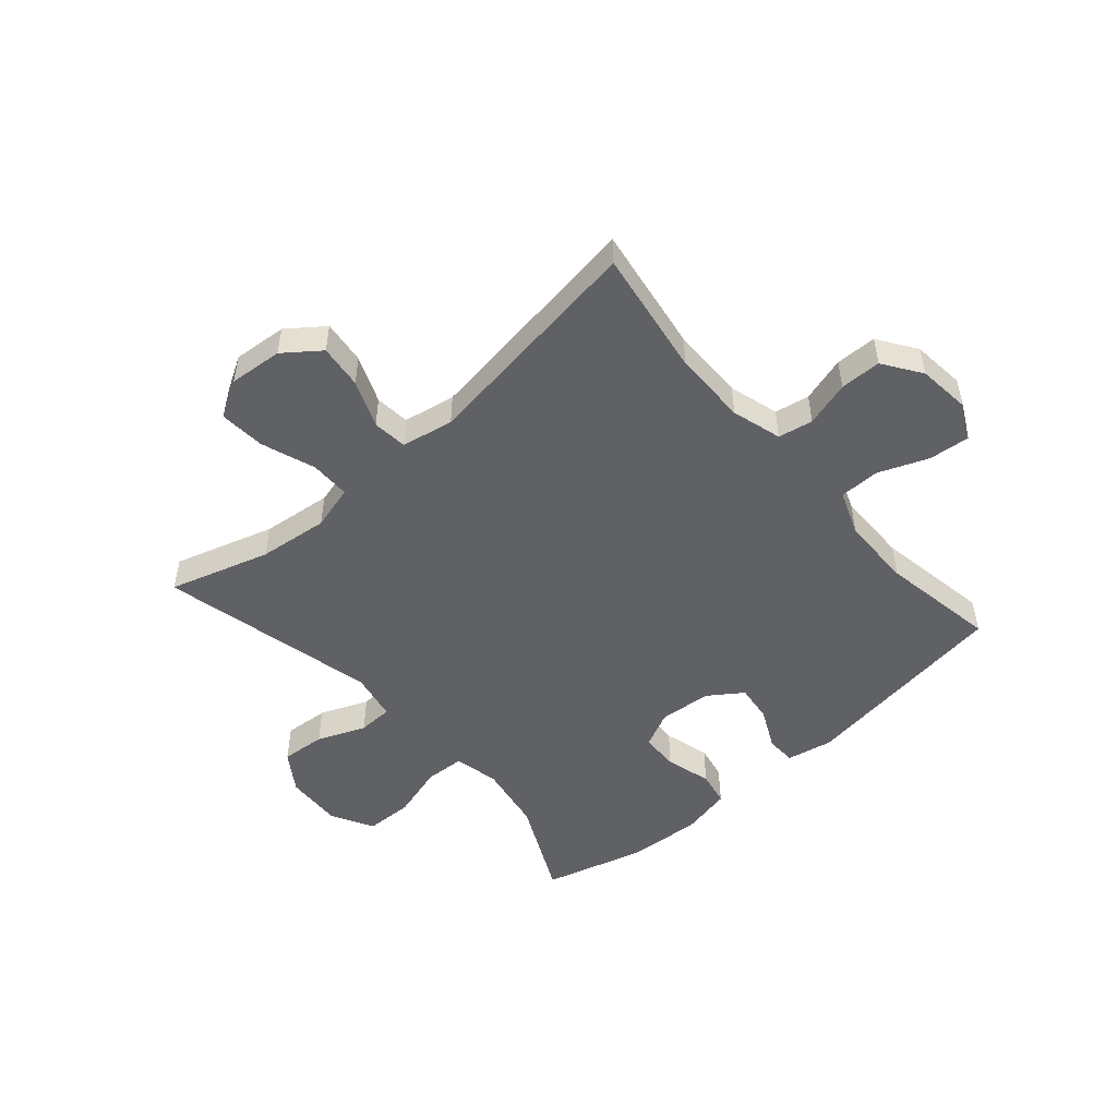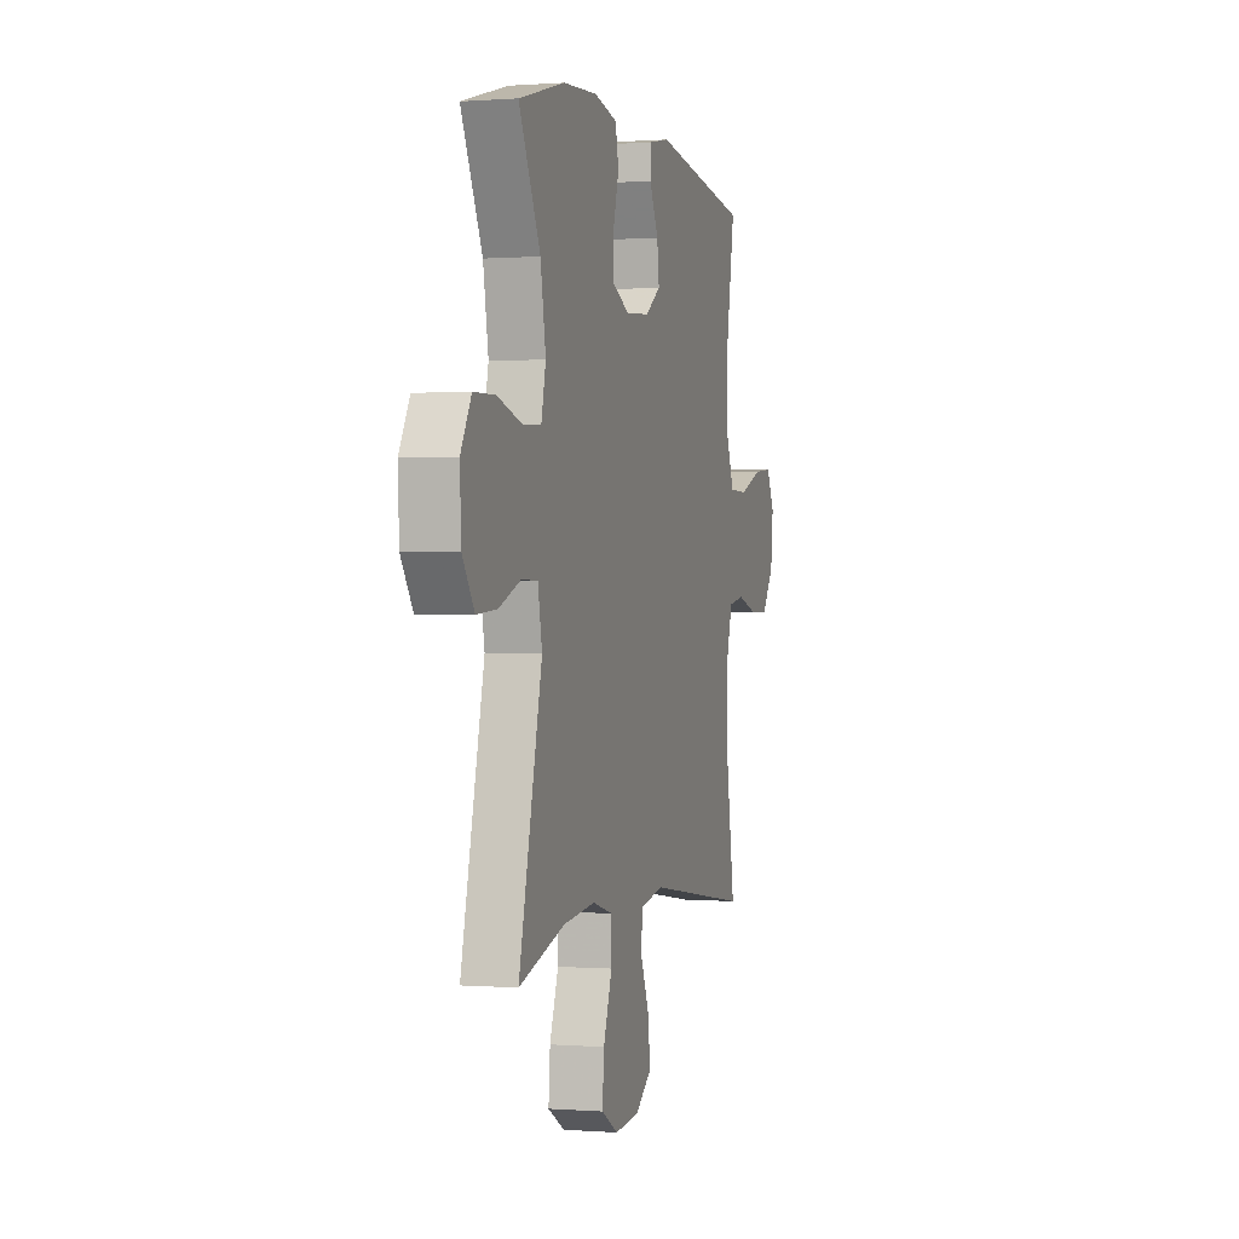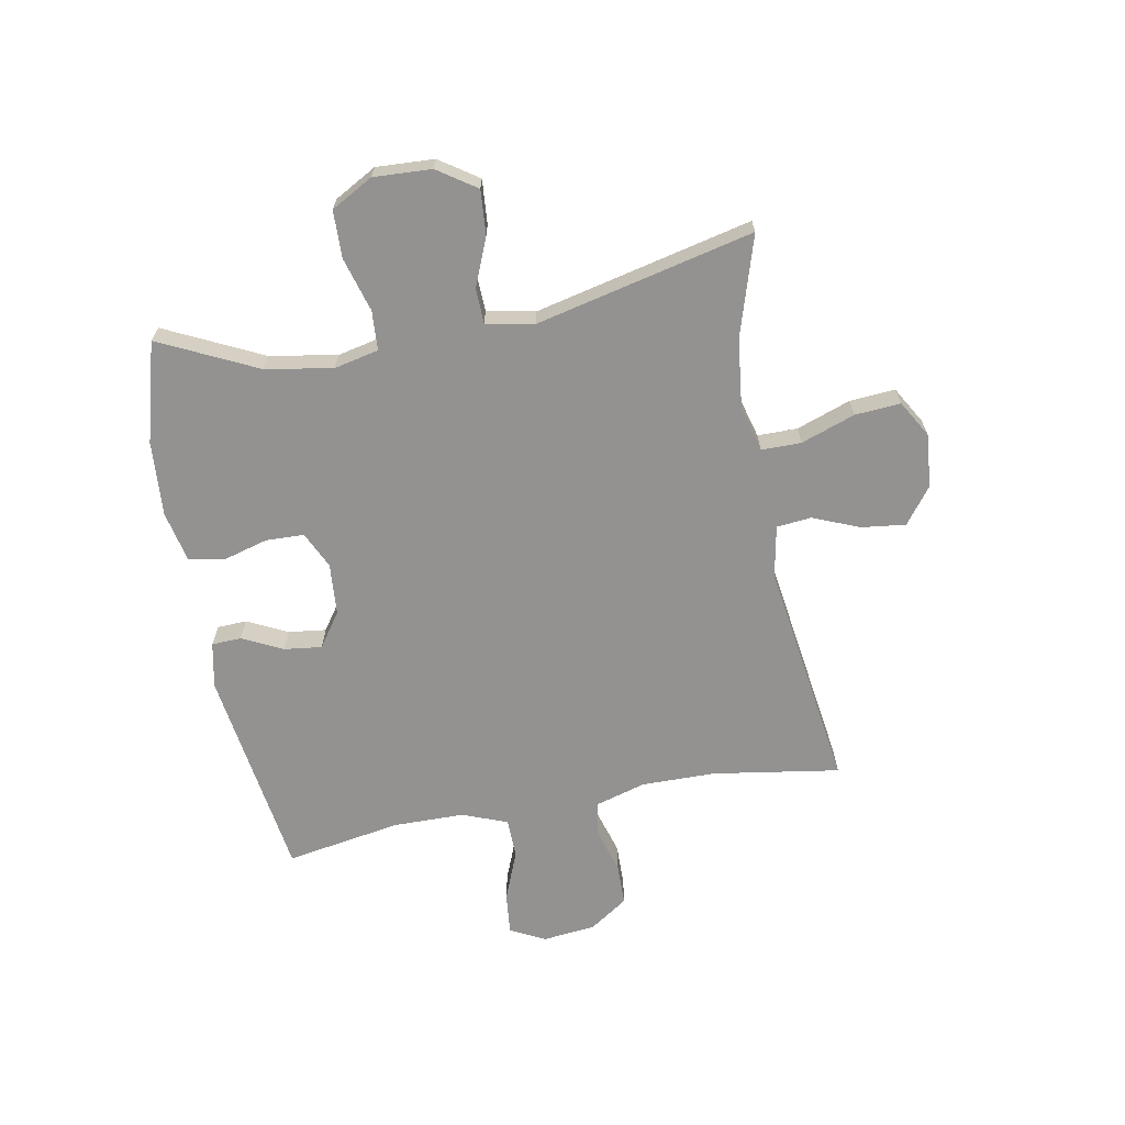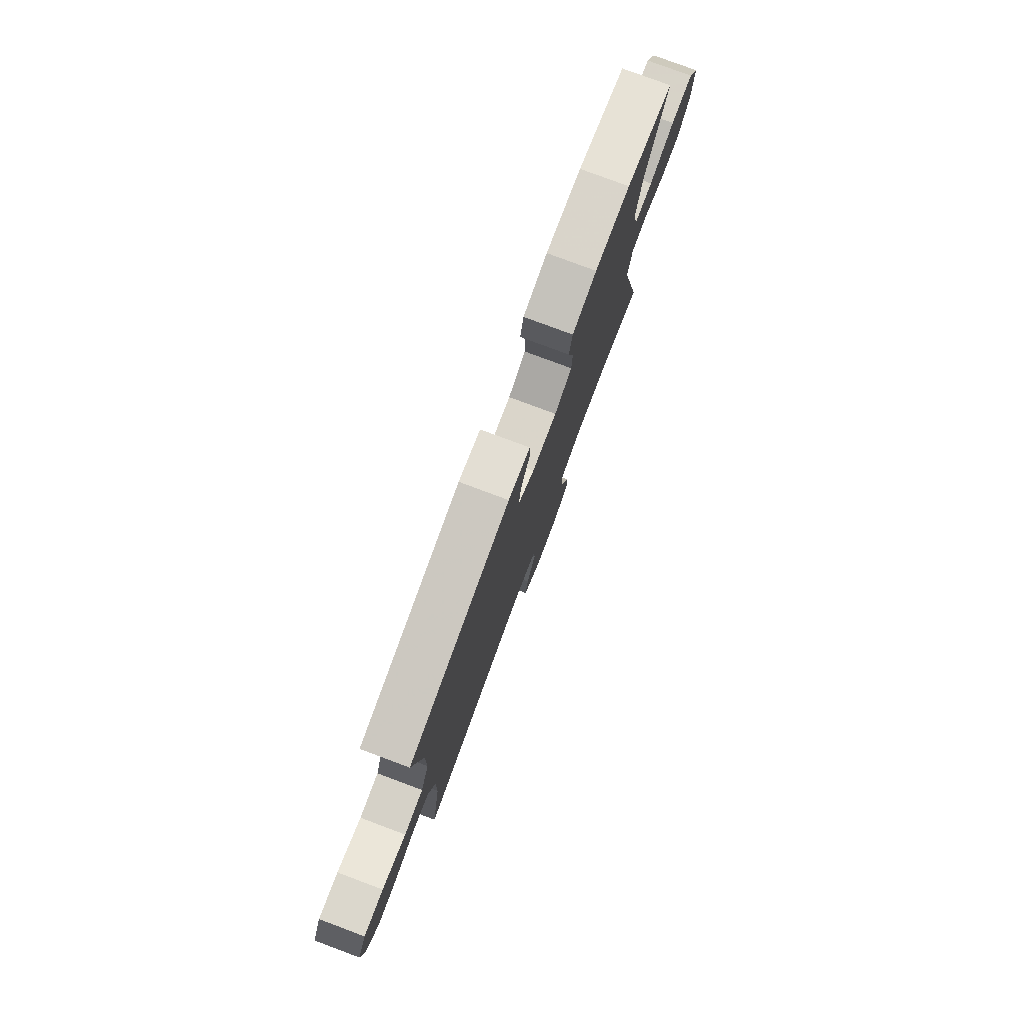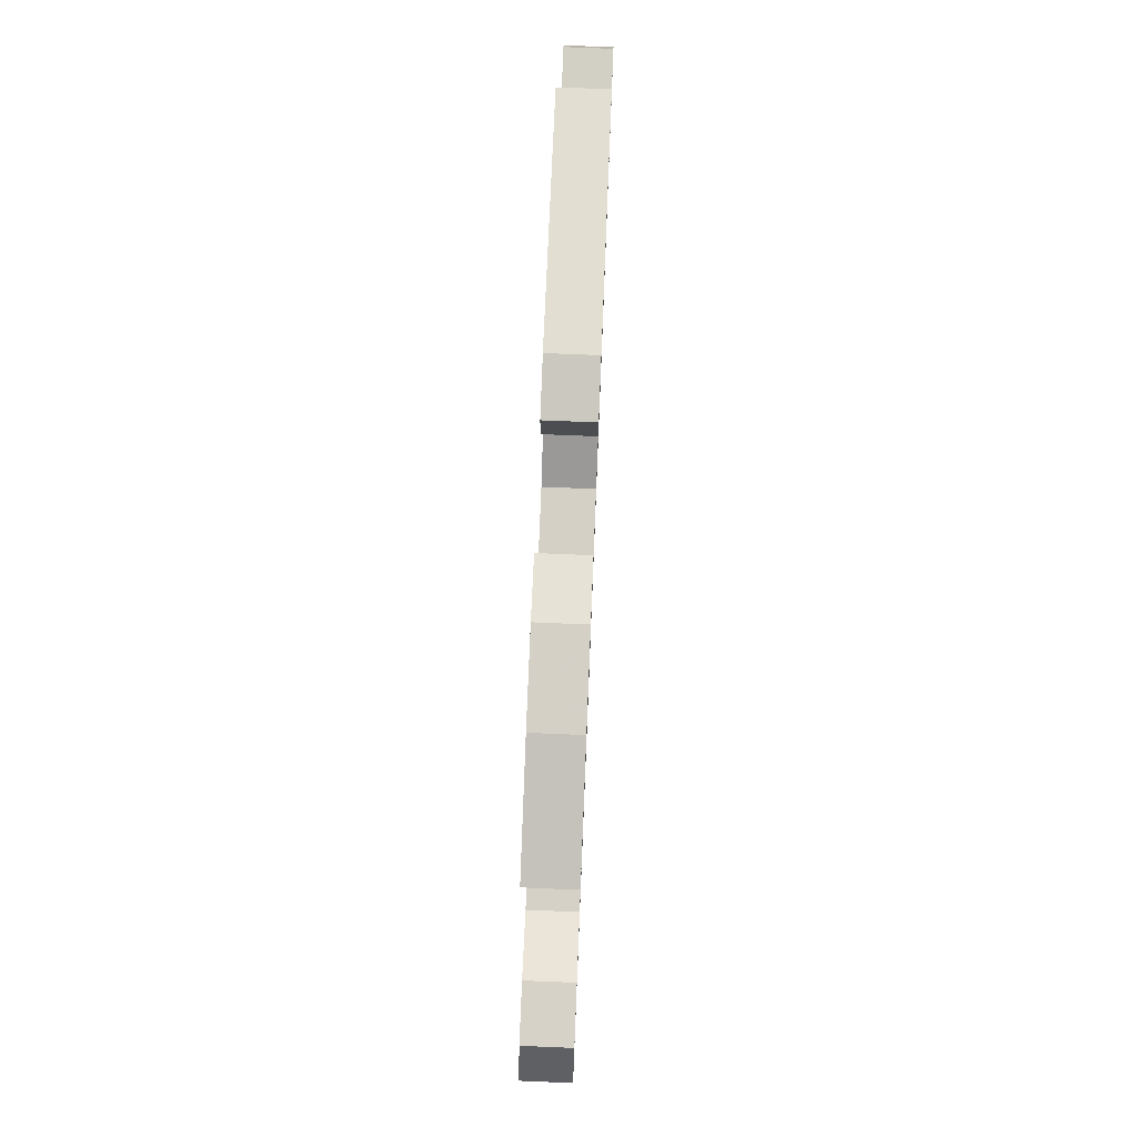
<metadata>
{"format":"obj","ext":"obj","renderer":"f3d","projection":"perspective","resolution":1024,"background":"white","views":[{"elev":-50.4,"azim":-138.9,"up":"+Y"},{"elev":0.2,"azim":106.2,"up":"+Z"},{"elev":-66.5,"azim":100.5,"up":"+Y"},{"elev":78.8,"azim":-69.5,"up":"+Z"},{"elev":76.1,"azim":92.3,"up":"+Z"}]}
</metadata>
<code>
v -0.5 0.07 0.5
v -0.133 0.07 0.553
v -0.054 0.07 0.537
v -0.052 0.07 0.486
v -0.086 0.07 0.416
v -0.094 0.07 0.351
v -0.035 0.07 0.31
v 0.055 0.07 0.303
v 0.118 0.07 0.333
v 0.12 0.07 0.399
v 0.098 0.07 0.478
v 0.11 0.07 0.538
v 0.198 0.07 0.557
v 0.327 0.07 0.548
v 0.5 0.07 0.5
v 0.419 0.07 0.332
v 0.399 0.07 0.215
v 0.416 0.07 0.138
v 0.484 0.07 0.134
v 0.577 0.07 0.161
v 0.659 0.07 0.159
v 0.699 0.07 0.087
v 0.694 0.07 -0.013
v 0.649 0.07 -0.08
v 0.572 0.07 -0.074
v 0.489 0.07 -0.04
v 0.429 0.07 -0.042
v 0.413 0.07 -0.125
v 0.5 0.07 -0.5
v 0.327 0.07 -0.447
v 0.206 0.07 -0.433
v 0.129 0.07 -0.454
v 0.129 0.07 -0.523
v 0.162 0.07 -0.616
v 0.168 0.07 -0.695
v 0.105 0.07 -0.732
v 0.012 0.07 -0.724
v -0.05 0.07 -0.677
v -0.041 0.07 -0.601
v -0.008 0.07 -0.52
v -0.014 0.07 -0.46
v -0.104 0.07 -0.443
v -0.5 0.07 -0.5
v -0.466 0.07 -0.281
v -0.465 0.07 -0.153
v -0.49 0.07 -0.067
v -0.55 0.07 -0.056
v -0.628 0.07 -0.079
v -0.699 0.07 -0.078
v -0.744 0.07 -0.012
v -0.754 0.07 0.079
v -0.723 0.07 0.14
v -0.652 0.07 0.133
v -0.566 0.07 0.099
v -0.497 0.07 0.1
v -0.467 0.07 0.178
v -0.466 0.07 0.301
v -0.5 0 0.5
v -0.133 0 0.553
v -0.054 0 0.537
v -0.052 0 0.486
v -0.086 0 0.416
v -0.094 0 0.351
v -0.035 0 0.31
v 0.055 0 0.303
v 0.118 0 0.333
v 0.12 0 0.399
v 0.098 0 0.478
v 0.11 0 0.538
v 0.198 0 0.557
v 0.327 0 0.548
v 0.5 0 0.5
v 0.419 0 0.332
v 0.399 0 0.215
v 0.416 0 0.138
v 0.484 0 0.134
v 0.577 0 0.161
v 0.659 0 0.159
v 0.699 0 0.087
v 0.694 0 -0.013
v 0.649 0 -0.08
v 0.572 0 -0.074
v 0.489 0 -0.04
v 0.429 0 -0.042
v 0.413 0 -0.125
v 0.5 0 -0.5
v 0.327 0 -0.447
v 0.206 0 -0.433
v 0.129 0 -0.454
v 0.129 0 -0.523
v 0.162 0 -0.616
v 0.168 0 -0.695
v 0.105 0 -0.732
v 0.012 0 -0.724
v -0.05 0 -0.677
v -0.041 0 -0.601
v -0.008 0 -0.52
v -0.014 0 -0.46
v -0.104 0 -0.443
v -0.5 0 -0.5
v -0.466 0 -0.281
v -0.465 0 -0.153
v -0.49 0 -0.067
v -0.55 0 -0.056
v -0.628 0 -0.079
v -0.699 0 -0.078
v -0.744 0 -0.012
v -0.754 0 0.079
v -0.723 0 0.14
v -0.652 0 0.133
v -0.566 0 0.099
v -0.497 0 0.1
v -0.467 0 0.178
v -0.466 0 0.301
f 51 52 53 54
f 51 54 55
f 50 51 55
f 47 48 49 50
f 46 47 50 55
f 45 46 55 56
f 42 43 44
f 41 42 44 45
f 37 38 39 40
f 35 36 37 40
f 33 34 35 40
f 32 33 40 41
f 31 32 41 45
f 28 29 30
f 27 28 30 31
f 23 24 25 26
f 23 26 27
f 22 23 27
f 19 20 21 22
f 18 19 22 27
f 17 18 27 31
f 13 14 15 16
f 10 11 12 13
f 9 10 13 16
f 8 9 16 17
f 2 3 4 5
f 57 1 2 5
f 57 5 6
f 56 57 6 7
f 17 31 45 56
f 7 8 17 56
f 111 110 109 108
f 112 111 108
f 112 108 107
f 107 106 105 104
f 112 107 104 103
f 113 112 103 102
f 101 100 99
f 102 101 99 98
f 97 96 95 94
f 97 94 93 92
f 97 92 91 90
f 98 97 90 89
f 102 98 89 88
f 87 86 85
f 88 87 85 84
f 83 82 81 80
f 84 83 80
f 84 80 79
f 79 78 77 76
f 84 79 76 75
f 88 84 75 74
f 73 72 71 70
f 70 69 68 67
f 73 70 67 66
f 74 73 66 65
f 62 61 60 59
f 62 59 58 114
f 63 62 114
f 64 63 114 113
f 113 102 88 74
f 113 74 65 64
f 1 58 59 2
f 2 59 60 3
f 3 60 61 4
f 4 61 62 5
f 5 62 63 6
f 6 63 64 7
f 7 64 65 8
f 8 65 66 9
f 9 66 67 10
f 10 67 68 11
f 11 68 69 12
f 12 69 70 13
f 13 70 71 14
f 14 71 72 15
f 15 72 73 16
f 16 73 74 17
f 17 74 75 18
f 18 75 76 19
f 19 76 77 20
f 20 77 78 21
f 21 78 79 22
f 22 79 80 23
f 23 80 81 24
f 24 81 82 25
f 25 82 83 26
f 26 83 84 27
f 27 84 85 28
f 28 85 86 29
f 29 86 87 30
f 30 87 88 31
f 31 88 89 32
f 32 89 90 33
f 33 90 91 34
f 34 91 92 35
f 35 92 93 36
f 36 93 94 37
f 37 94 95 38
f 38 95 96 39
f 39 96 97 40
f 40 97 98 41
f 41 98 99 42
f 42 99 100 43
f 43 100 101 44
f 44 101 102 45
f 45 102 103 46
f 46 103 104 47
f 47 104 105 48
f 48 105 106 49
f 49 106 107 50
f 50 107 108 51
f 51 108 109 52
f 52 109 110 53
f 53 110 111 54
f 54 111 112 55
f 55 112 113 56
f 56 113 114 57
f 57 114 58 1

</code>
